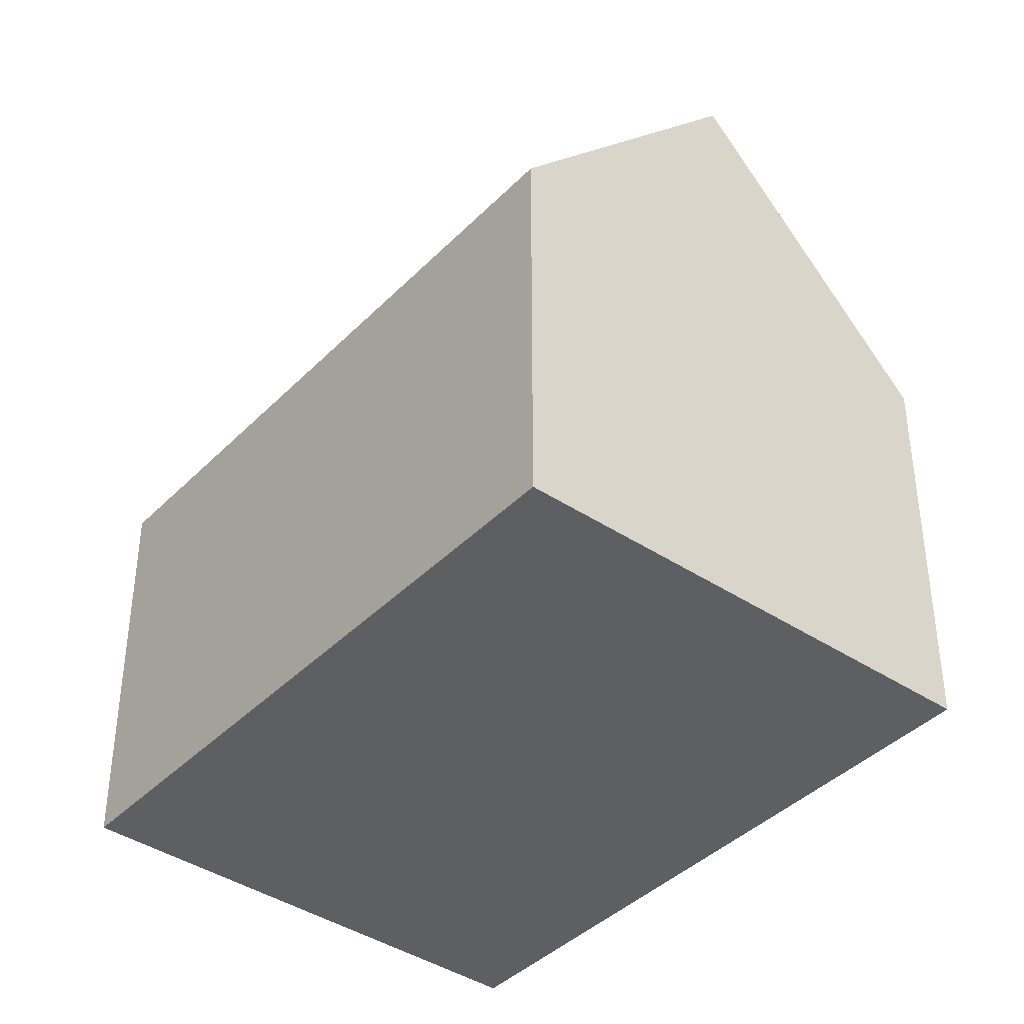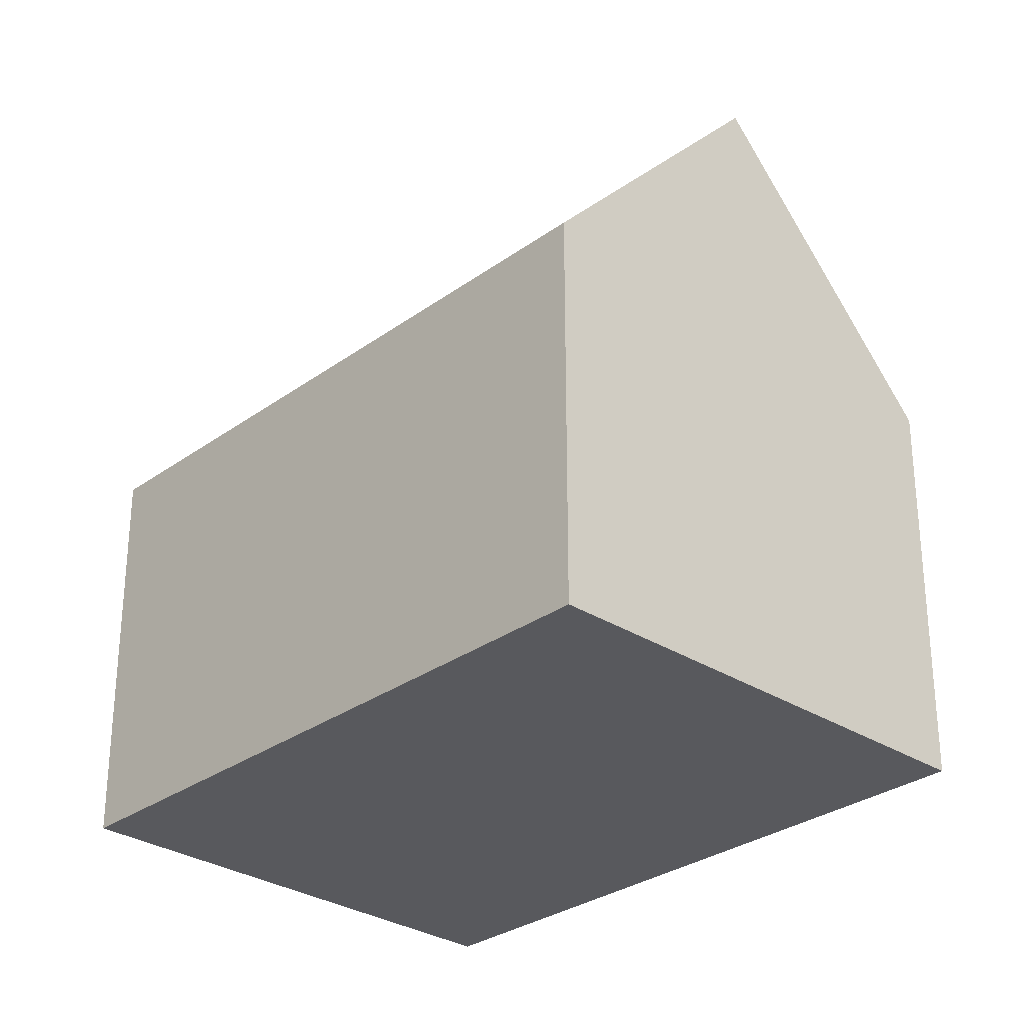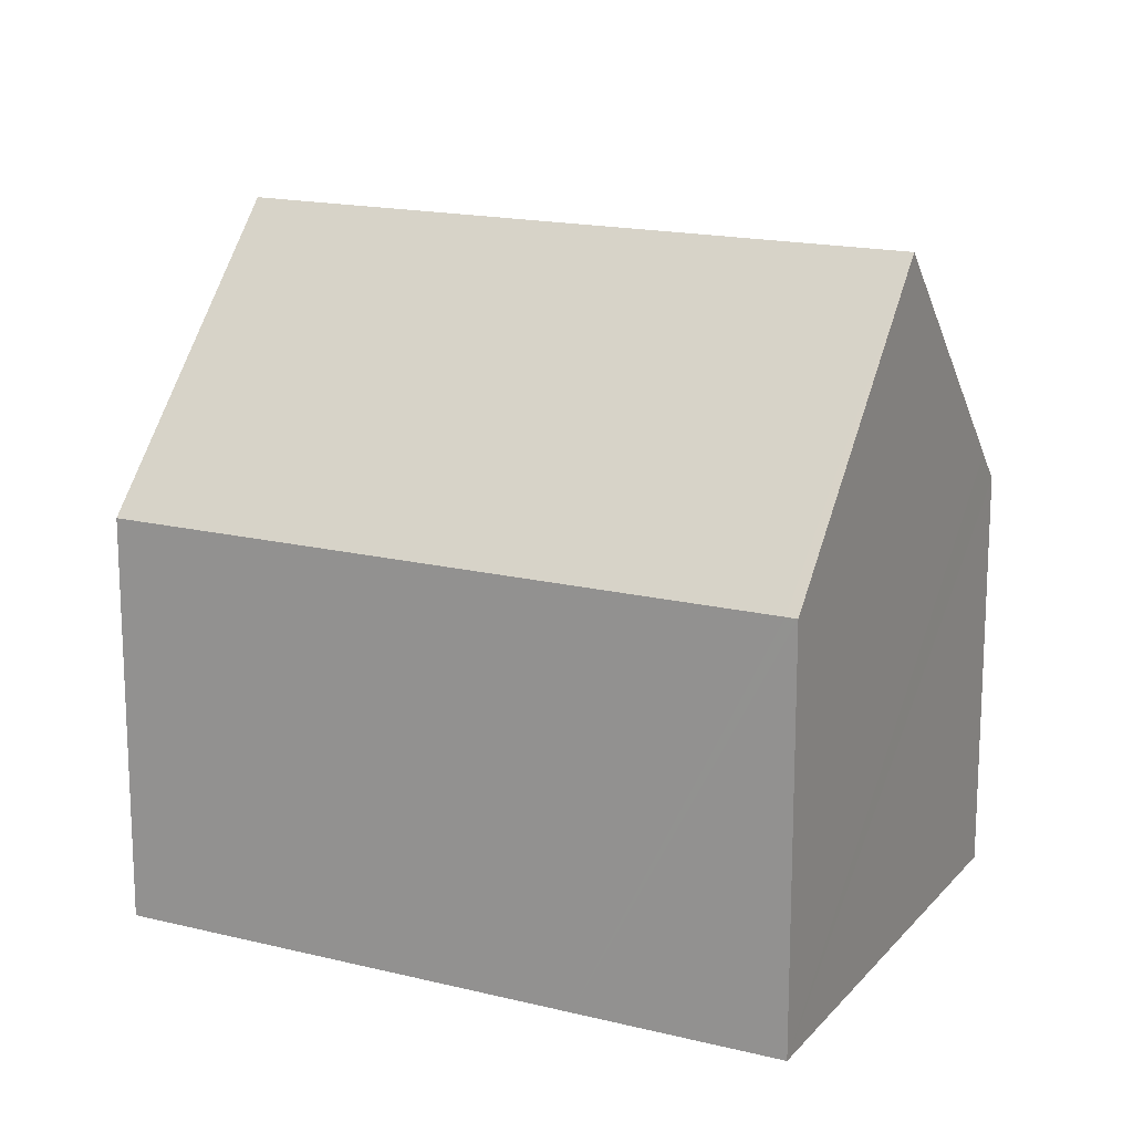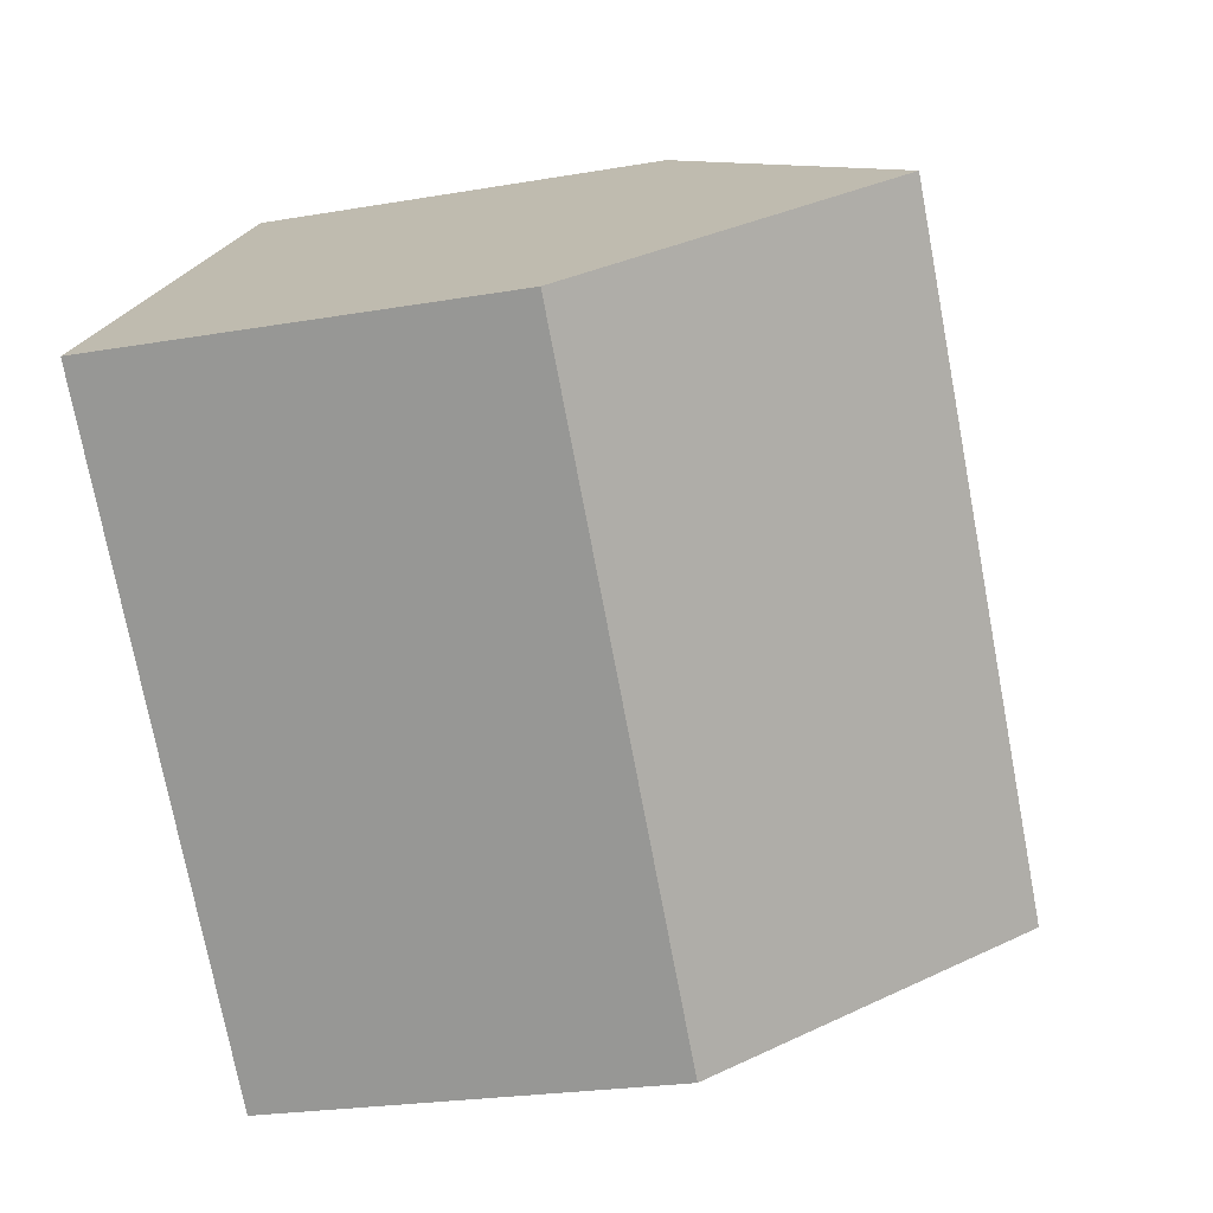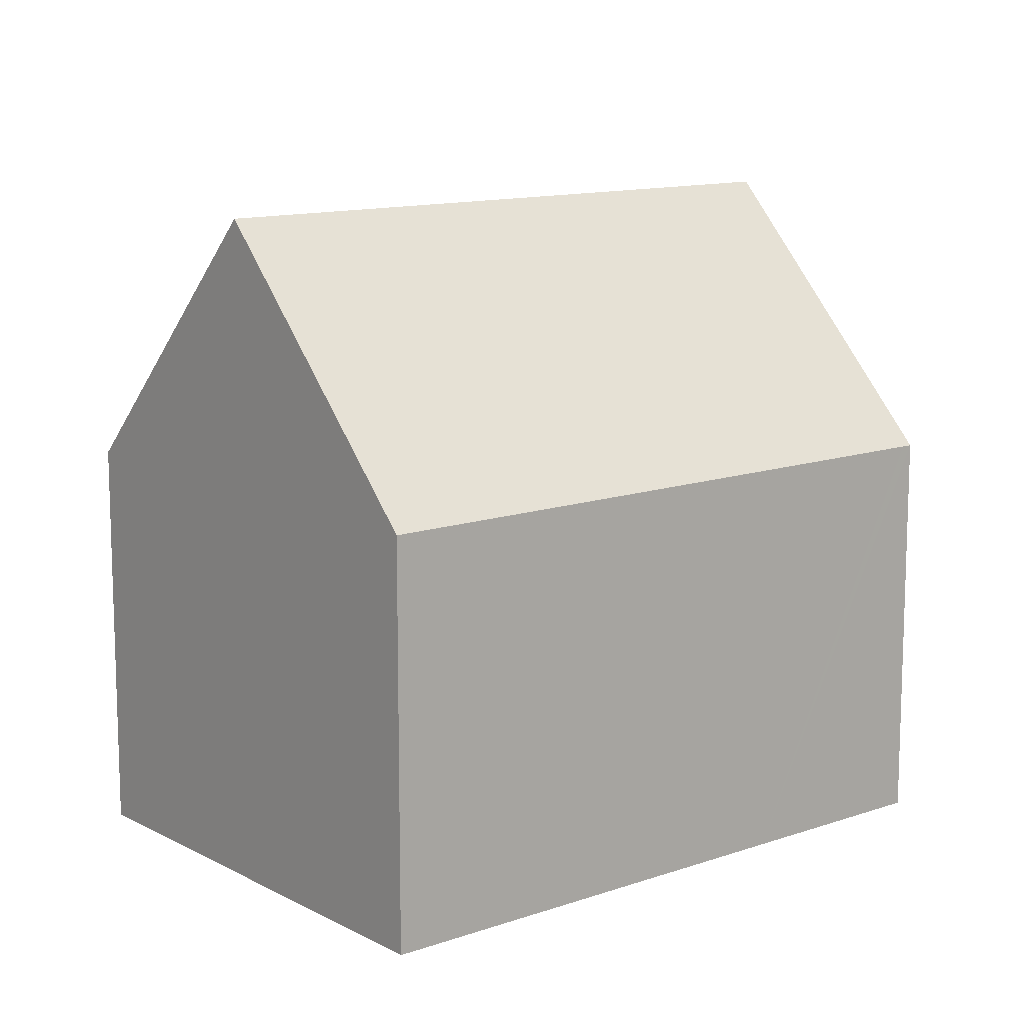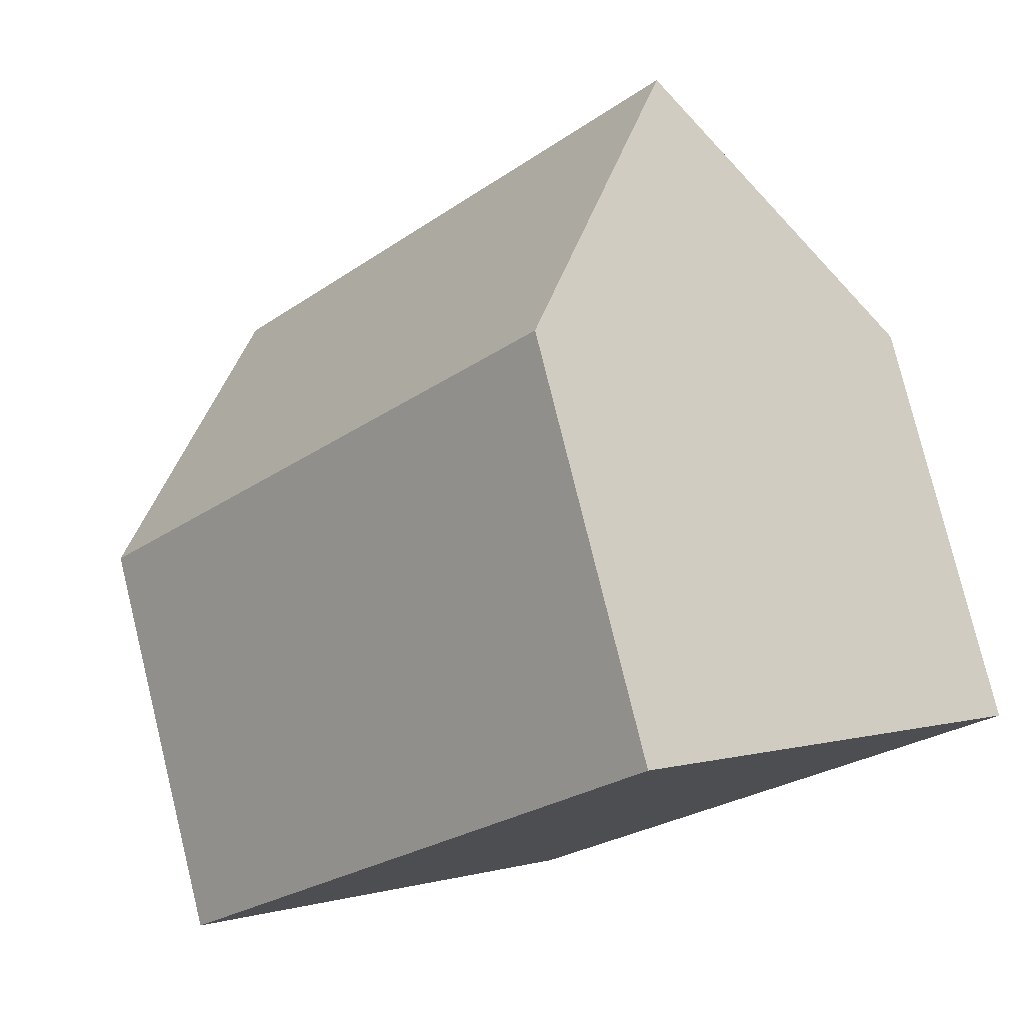
<metadata>
{"format":"obj","ext":"obj","renderer":"f3d","projection":"perspective","resolution":1024,"background":"white","views":[{"elev":-40.3,"azim":-177.7,"up":"+Y"},{"elev":-29.8,"azim":178.2,"up":"+Y"},{"elev":16.6,"azim":-21.5,"up":"+Y"},{"elev":-23.6,"azim":106.2,"up":"+Z"},{"elev":12.3,"azim":-87.7,"up":"+Y"},{"elev":78.2,"azim":-13.8,"up":"+Z"}]}
</metadata>
<code>
v  14.4 14.9 7.633
v  8.033 9.678 -7.112
v  4.267 14.9 -3.778
v  8.535 8.981 -7.557
v  18.64 8.985 3.821
v  18.13 9.692 4.277
v  7.052 8.983 7.938
v  0.482 9.651 -0.426
v  0 8.983 5.501e-16
v  8.522 8.983 9.593
v  9.997 8.984 11.25
v  10.64 9.641 11.02
v  10.17 8.983 11.45
v  0 0 0
v  8.535 4.627e-16 -7.557
v  4.267 2.313e-16 -3.778
v  0.482 2.608e-17 -0.426
v  8.033 4.355e-16 -7.112
v  7.052 -4.861e-16 7.938
v  8.522 -5.874e-16 9.593
v  10.17 -7.008e-16 11.45
v  9.997 -6.89e-16 11.25
v  10.64 -6.748e-16 11.02
v  18.64 -2.34e-16 3.821
v  14.4 -4.674e-16 7.633
v  18.13 -2.619e-16 4.277
g defaultobject
f 1 2 3
f 2 1 4
f 4 1 5
f 5 1 6
f 7 8 9
f 8 7 3
f 3 7 1
f 1 7 10
f 1 10 11
f 1 11 12
f 12 11 13
f 2 8 3
f 8 2 9
f 9 2 14
f 14 2 4
f 14 4 15
f 14 15 16
f 14 16 17
f 16 15 18
f 14 7 9
f 7 14 19
f 7 19 10
f 10 19 11
f 11 19 13
f 13 19 20
f 13 20 21
f 21 20 22
f 12 6 1
f 6 12 13
f 6 13 21
f 6 21 5
f 5 21 23
f 5 23 24
f 24 23 25
f 24 25 26
f 24 4 5
f 4 24 15
f 22 23 21
f 23 22 20
f 23 20 25
f 25 20 19
f 25 19 14
f 25 14 26
f 26 14 24
f 24 14 17
f 24 17 18
f 24 18 15
f 18 17 16

</code>
